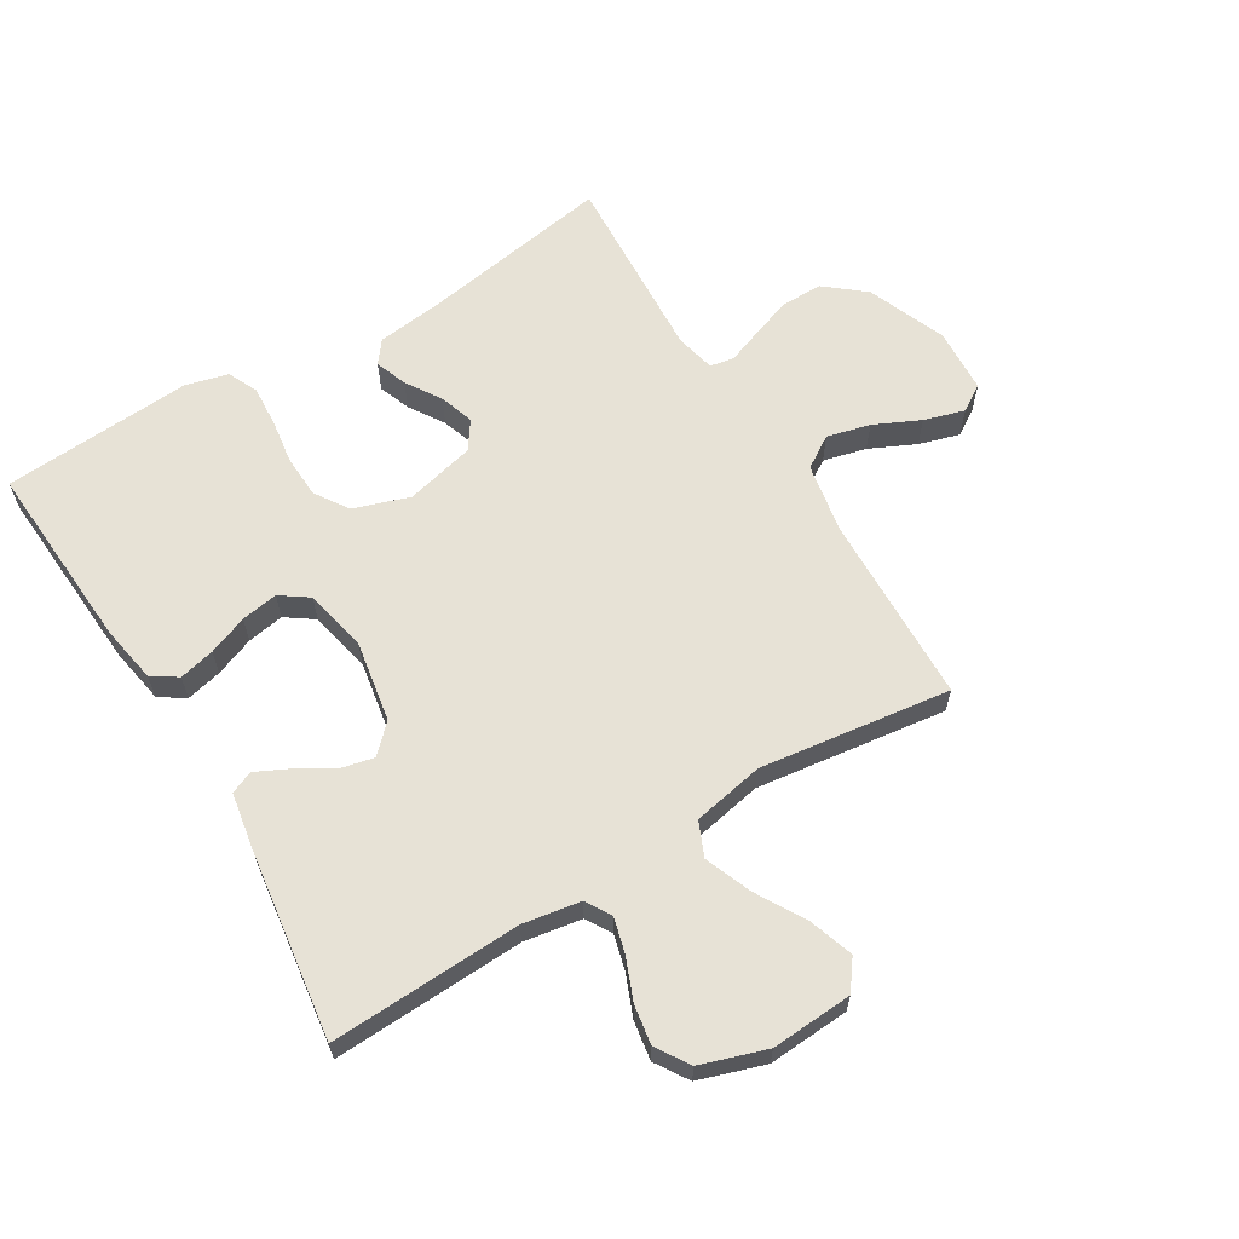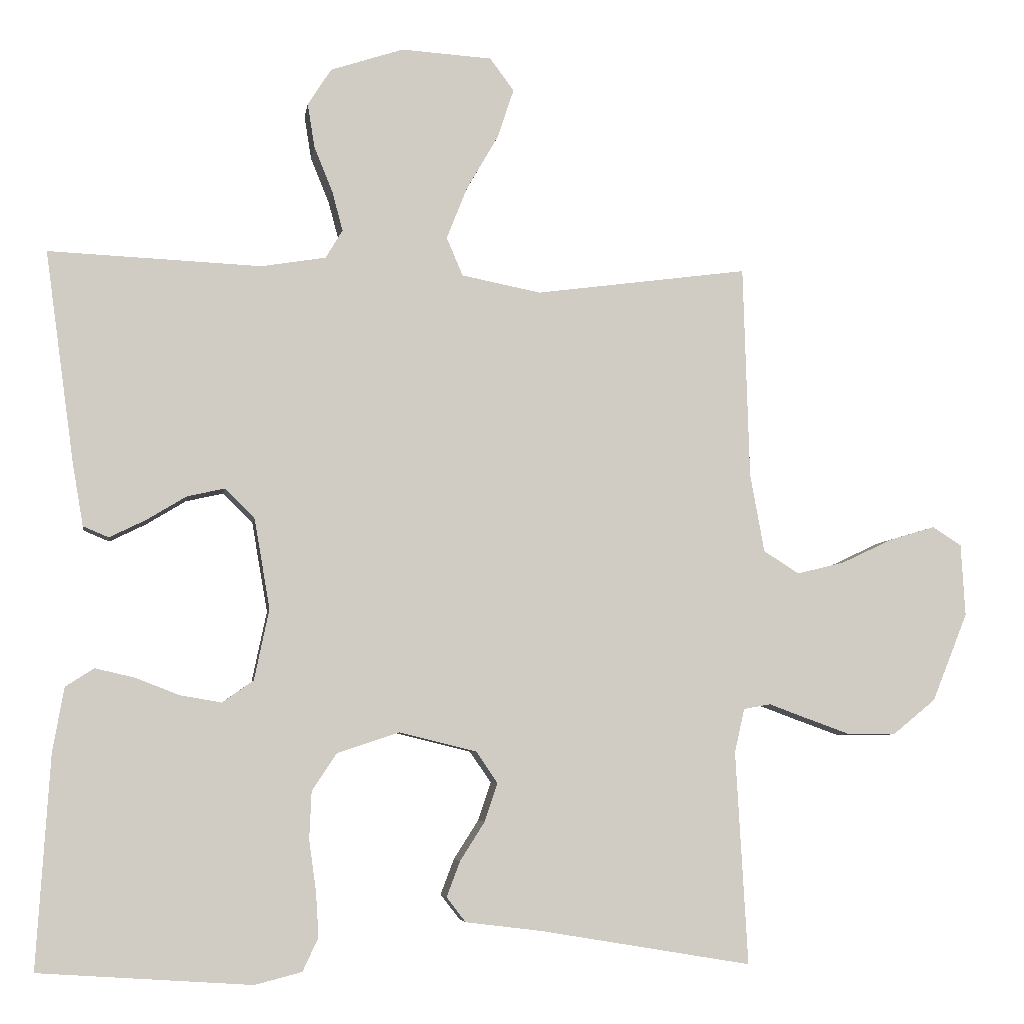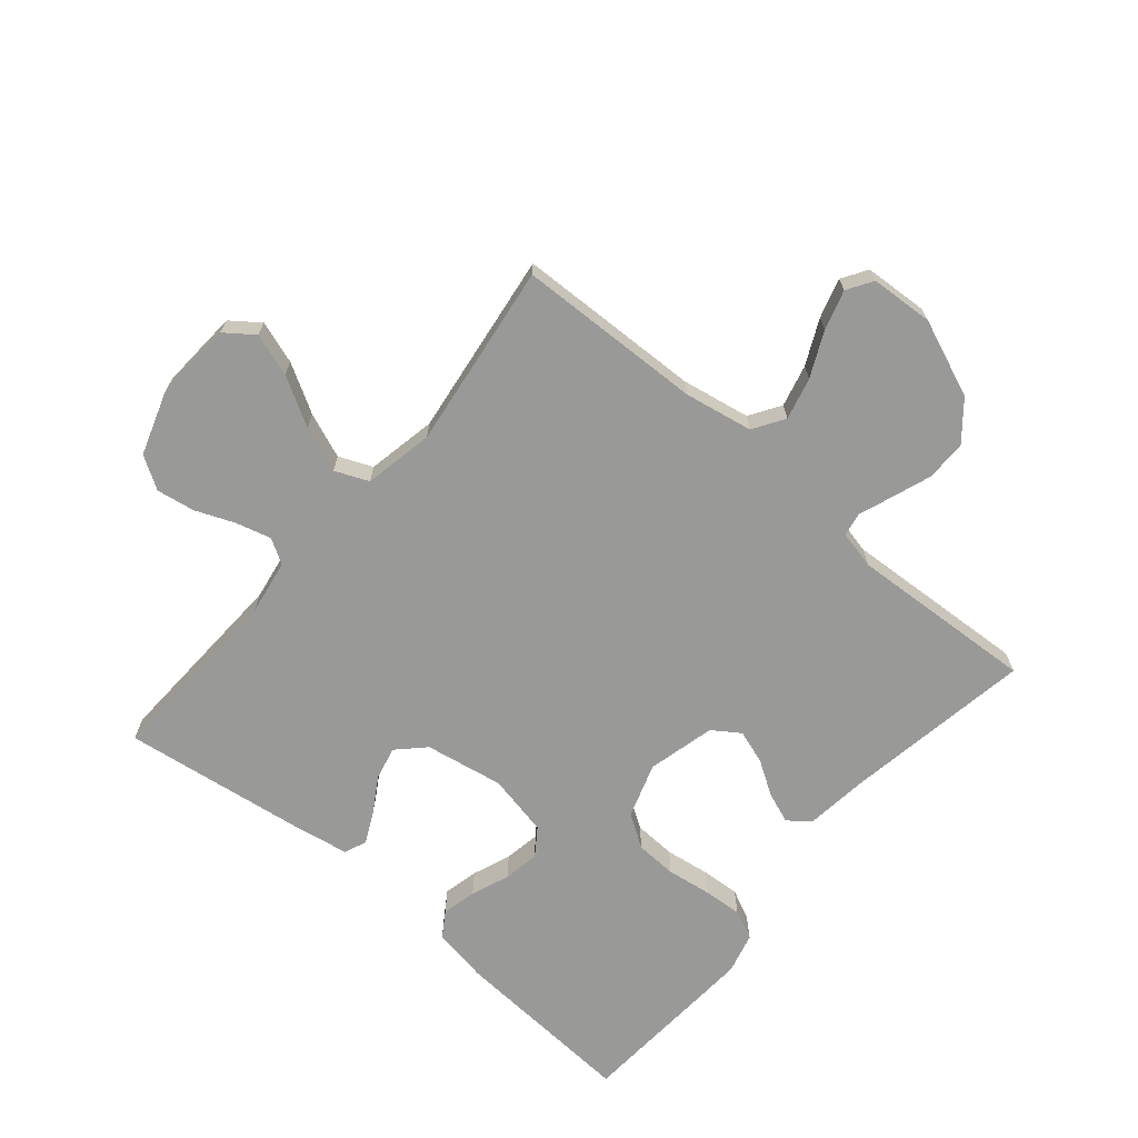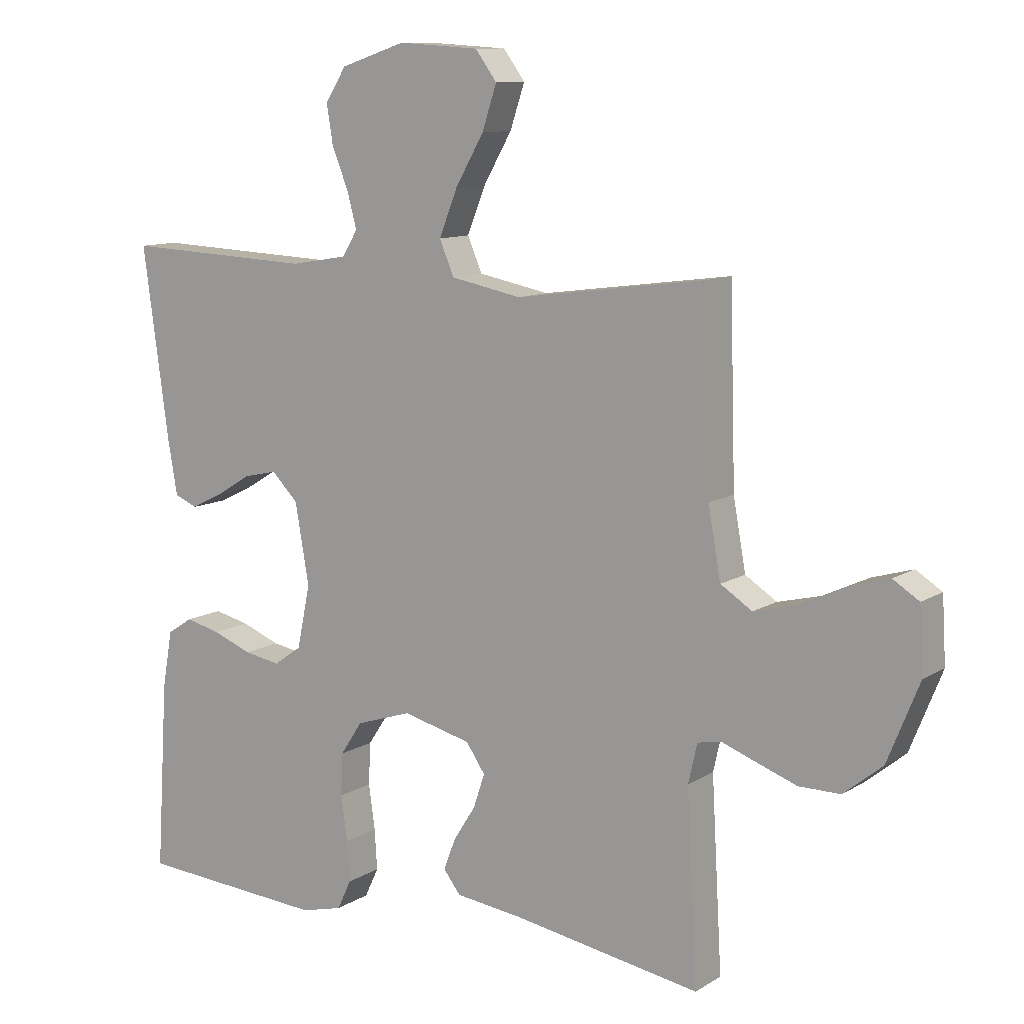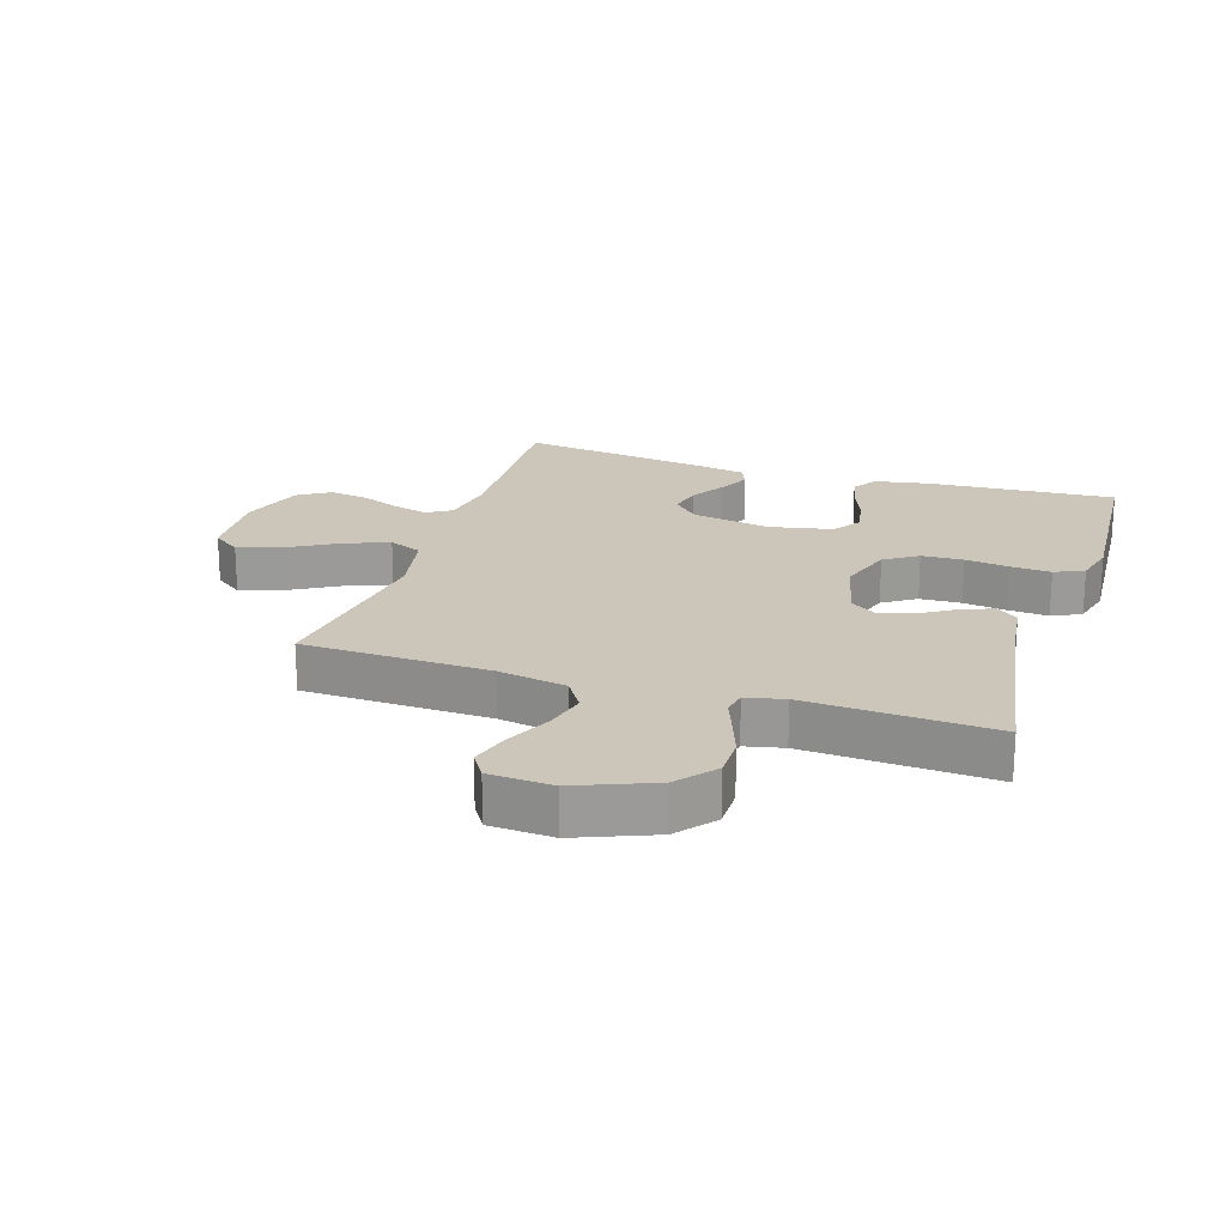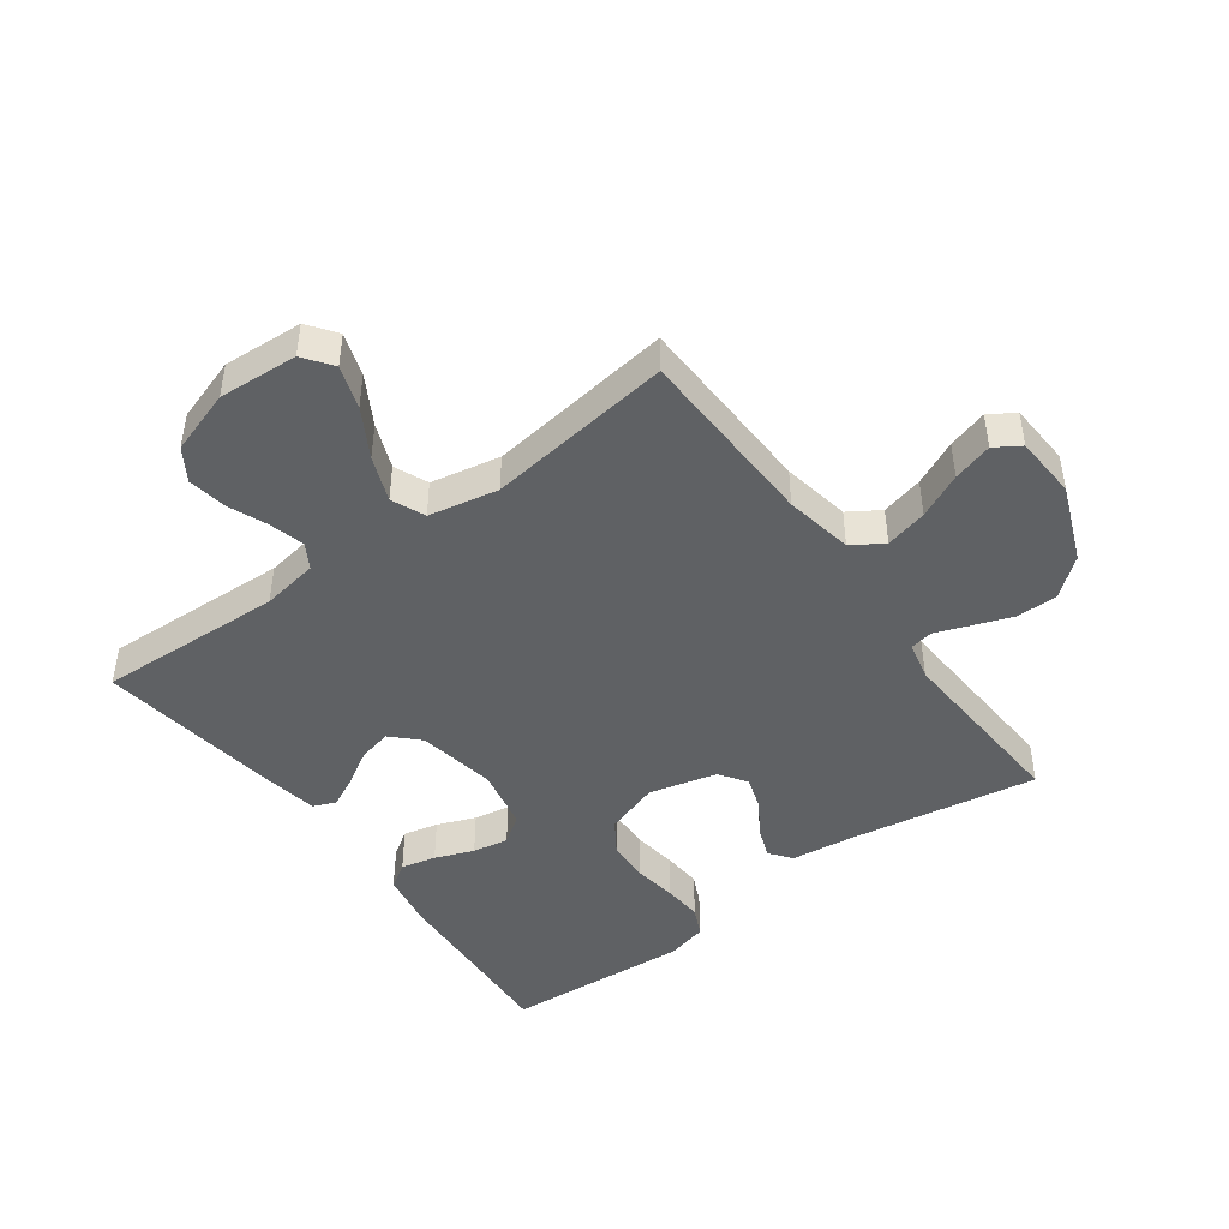
<metadata>
{"format":"obj","ext":"obj","renderer":"f3d","projection":"perspective","resolution":1024,"background":"white","views":[{"elev":63.0,"azim":-31.2,"up":"+Y"},{"elev":-5.5,"azim":-8.5,"up":"+Z"},{"elev":-68.8,"azim":49.8,"up":"+Y"},{"elev":10.7,"azim":34.0,"up":"+Z"},{"elev":20.9,"azim":107.8,"up":"+Y"},{"elev":-45.6,"azim":36.2,"up":"+Y"}]}
</metadata>
<code>
v -0.5 0.07 -0.5
v -0.481 0.07 -0.2
v -0.465 0.07 -0.11
v -0.425 0.07 -0.084
v -0.369 0.07 -0.097
v -0.307 0.07 -0.121
v -0.249 0.07 -0.131
v -0.205 0.07 -0.1
v -0.184 0.07 0
v -0.206 0.07 0.127
v -0.248 0.07 0.169
v -0.301 0.07 0.157
v -0.357 0.07 0.123
v -0.408 0.07 0.098
v -0.444 0.07 0.113
v -0.459 0.07 0.2
v -0.5 0.07 0.5
v -0.2 0.07 0.487
v -0.109 0.07 0.502
v -0.085 0.07 0.542
v -0.1 0.07 0.598
v -0.126 0.07 0.662
v -0.136 0.07 0.724
v -0.103 0.07 0.776
v 0 0.07 0.81
v 0.128 0.07 0.802
v 0.162 0.07 0.756
v 0.139 0.07 0.687
v 0.094 0.07 0.609
v 0.065 0.07 0.536
v 0.088 0.07 0.482
v 0.2 0.07 0.46
v 0.5 0.07 0.5
v 0.509 0.07 0.2
v 0.529 0.07 0.09
v 0.579 0.07 0.058
v 0.647 0.07 0.075
v 0.719 0.07 0.109
v 0.783 0.07 0.128
v 0.824 0.07 0.102
v 0.83 0.07 0
v 0.78 0.07 -0.124
v 0.719 0.07 -0.174
v 0.653 0.07 -0.174
v 0.589 0.07 -0.151
v 0.535 0.07 -0.131
v 0.497 0.07 -0.138
v 0.483 0.07 -0.2
v 0.5 0.07 -0.5
v 0.2 0.07 -0.45
v 0.094 0.07 -0.437
v 0.067 0.07 -0.402
v 0.086 0.07 -0.352
v 0.121 0.07 -0.297
v 0.139 0.07 -0.243
v 0.109 0.07 -0.199
v 0 0.07 -0.172
v -0.088 0.07 -0.201
v -0.123 0.07 -0.254
v -0.126 0.07 -0.321
v -0.116 0.07 -0.392
v -0.112 0.07 -0.456
v -0.134 0.07 -0.503
v -0.2 0.07 -0.52
v -0.5 0 -0.5
v -0.481 0 -0.2
v -0.465 0 -0.11
v -0.425 0 -0.084
v -0.369 0 -0.097
v -0.307 0 -0.121
v -0.249 0 -0.131
v -0.205 0 -0.1
v -0.184 0 0
v -0.206 0 0.127
v -0.248 0 0.169
v -0.301 0 0.157
v -0.357 0 0.123
v -0.408 0 0.098
v -0.444 0 0.113
v -0.459 0 0.2
v -0.5 0 0.5
v -0.2 0 0.487
v -0.109 0 0.502
v -0.085 0 0.542
v -0.1 0 0.598
v -0.126 0 0.662
v -0.136 0 0.724
v -0.103 0 0.776
v 0 0 0.81
v 0.128 0 0.802
v 0.162 0 0.756
v 0.139 0 0.687
v 0.094 0 0.609
v 0.065 0 0.536
v 0.088 0 0.482
v 0.2 0 0.46
v 0.5 0 0.5
v 0.509 0 0.2
v 0.529 0 0.09
v 0.579 0 0.058
v 0.647 0 0.075
v 0.719 0 0.109
v 0.783 0 0.128
v 0.824 0 0.102
v 0.83 0 0
v 0.78 0 -0.124
v 0.719 0 -0.174
v 0.653 0 -0.174
v 0.589 0 -0.151
v 0.535 0 -0.131
v 0.497 0 -0.138
v 0.483 0 -0.2
v 0.5 0 -0.5
v 0.2 0 -0.45
v 0.094 0 -0.437
v 0.067 0 -0.402
v 0.086 0 -0.352
v 0.121 0 -0.297
v 0.139 0 -0.243
v 0.109 0 -0.199
v 0 0 -0.172
v -0.088 0 -0.201
v -0.123 0 -0.254
v -0.126 0 -0.321
v -0.116 0 -0.392
v -0.112 0 -0.456
v -0.134 0 -0.503
v -0.2 0 -0.52
f 4 5 6
f 3 4 6
f 2 3 6
f 1 2 6
f 64 1 6
f 63 64 6
f 62 63 6
f 61 62 6
f 60 61 6
f 59 60 6 7
f 58 59 7 8
f 57 58 8 9
f 56 57 9 10
f 52 53 54
f 51 52 54
f 50 51 54
f 50 54 55
f 49 50 55
f 48 49 55
f 47 48 55 56
f 44 45 46
f 43 44 46
f 42 43 46
f 41 42 46
f 40 41 46
f 39 40 46
f 38 39 46
f 37 38 46
f 46 47 56
f 37 46 56
f 36 37 56
f 32 33 34
f 31 32 34 35
f 27 28 29
f 26 27 29
f 25 26 29
f 24 25 29
f 23 24 29
f 22 23 29
f 21 22 29
f 20 21 29 30
f 19 20 30 31
f 16 17 18
f 15 16 18
f 14 15 18
f 13 14 18
f 12 13 18
f 18 19 31
f 12 18 31
f 11 12 31
f 35 36 56 10
f 10 11 31 35
f 70 69 68
f 70 68 67
f 70 67 66
f 70 66 65
f 70 65 128
f 70 128 127
f 70 127 126
f 70 126 125
f 70 125 124
f 71 70 124 123
f 72 71 123 122
f 73 72 122 121
f 74 73 121 120
f 118 117 116
f 118 116 115
f 118 115 114
f 119 118 114
f 119 114 113
f 119 113 112
f 120 119 112 111
f 110 109 108
f 110 108 107
f 110 107 106
f 110 106 105
f 110 105 104
f 110 104 103
f 110 103 102
f 110 102 101
f 120 111 110
f 120 110 101
f 120 101 100
f 98 97 96
f 99 98 96 95
f 93 92 91
f 93 91 90
f 93 90 89
f 93 89 88
f 93 88 87
f 93 87 86
f 93 86 85
f 94 93 85 84
f 95 94 84 83
f 82 81 80
f 82 80 79
f 82 79 78
f 82 78 77
f 82 77 76
f 95 83 82
f 95 82 76
f 95 76 75
f 74 120 100 99
f 99 95 75 74
f 1 65 66 2
f 2 66 67 3
f 3 67 68 4
f 4 68 69 5
f 5 69 70 6
f 6 70 71 7
f 7 71 72 8
f 8 72 73 9
f 9 73 74 10
f 10 74 75 11
f 11 75 76 12
f 12 76 77 13
f 13 77 78 14
f 14 78 79 15
f 15 79 80 16
f 16 80 81 17
f 17 81 82 18
f 18 82 83 19
f 19 83 84 20
f 20 84 85 21
f 21 85 86 22
f 22 86 87 23
f 23 87 88 24
f 24 88 89 25
f 25 89 90 26
f 26 90 91 27
f 27 91 92 28
f 28 92 93 29
f 29 93 94 30
f 30 94 95 31
f 31 95 96 32
f 32 96 97 33
f 33 97 98 34
f 34 98 99 35
f 35 99 100 36
f 36 100 101 37
f 37 101 102 38
f 38 102 103 39
f 39 103 104 40
f 40 104 105 41
f 41 105 106 42
f 42 106 107 43
f 43 107 108 44
f 44 108 109 45
f 45 109 110 46
f 46 110 111 47
f 47 111 112 48
f 48 112 113 49
f 49 113 114 50
f 50 114 115 51
f 51 115 116 52
f 52 116 117 53
f 53 117 118 54
f 54 118 119 55
f 55 119 120 56
f 56 120 121 57
f 57 121 122 58
f 58 122 123 59
f 59 123 124 60
f 60 124 125 61
f 61 125 126 62
f 62 126 127 63
f 63 127 128 64
f 64 128 65 1

</code>
